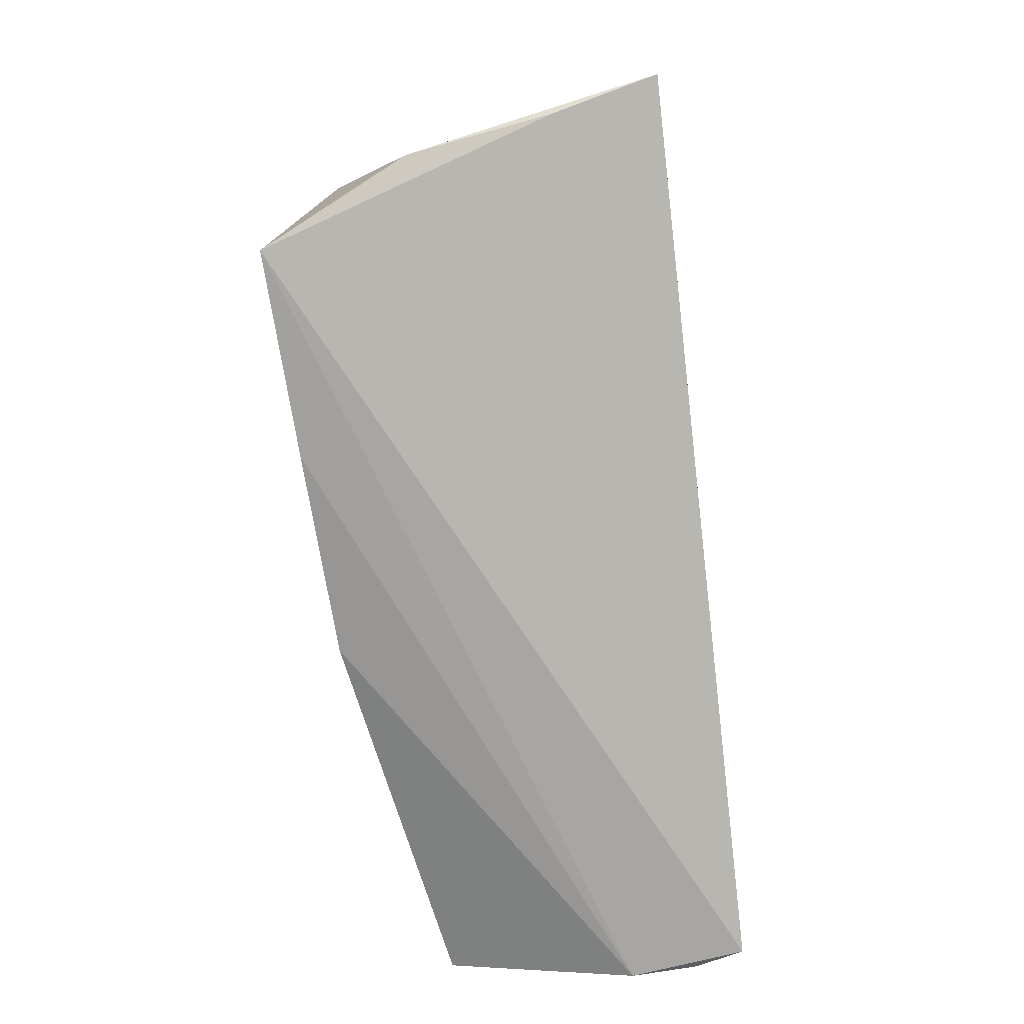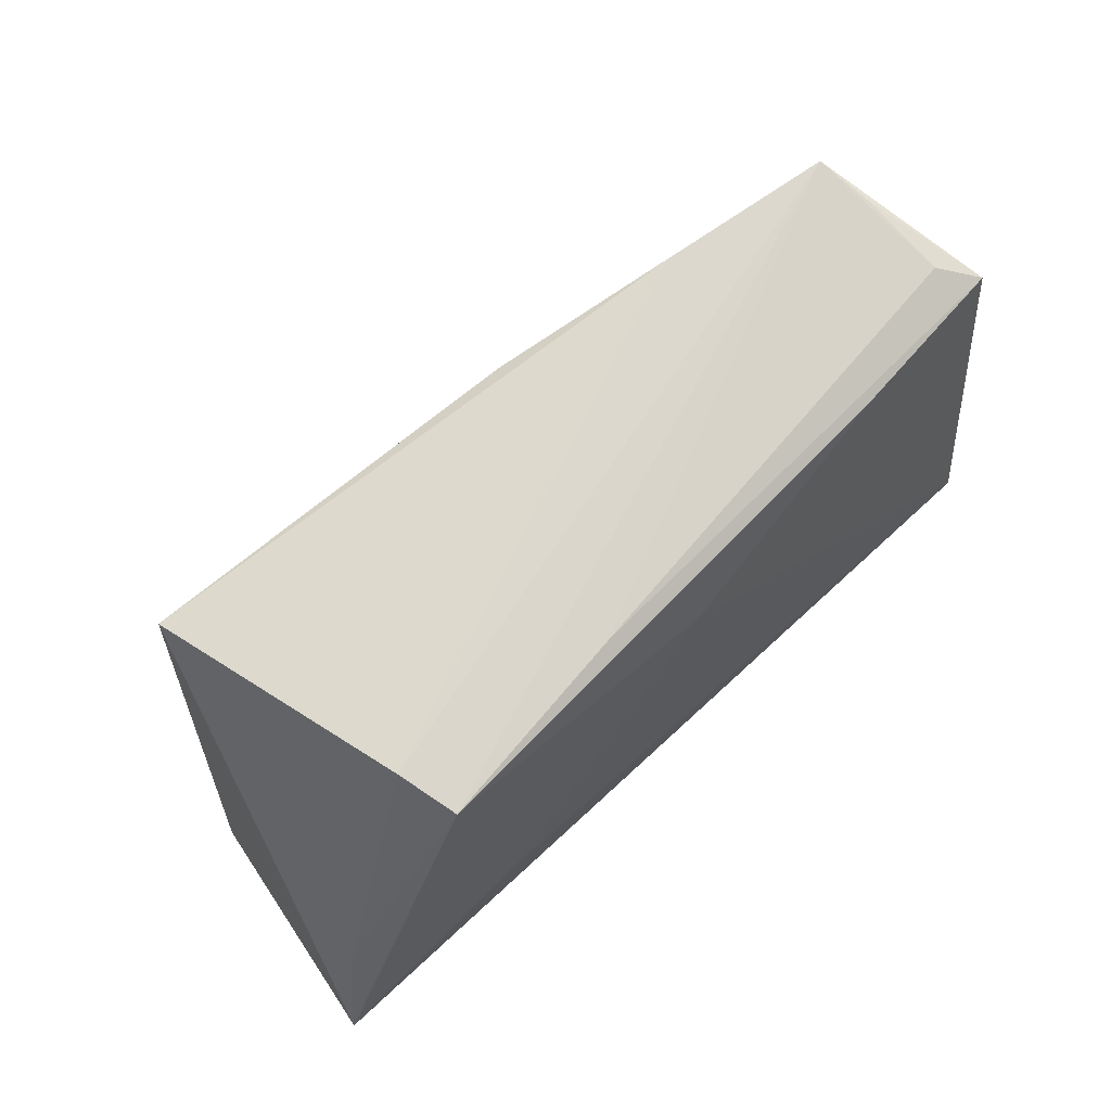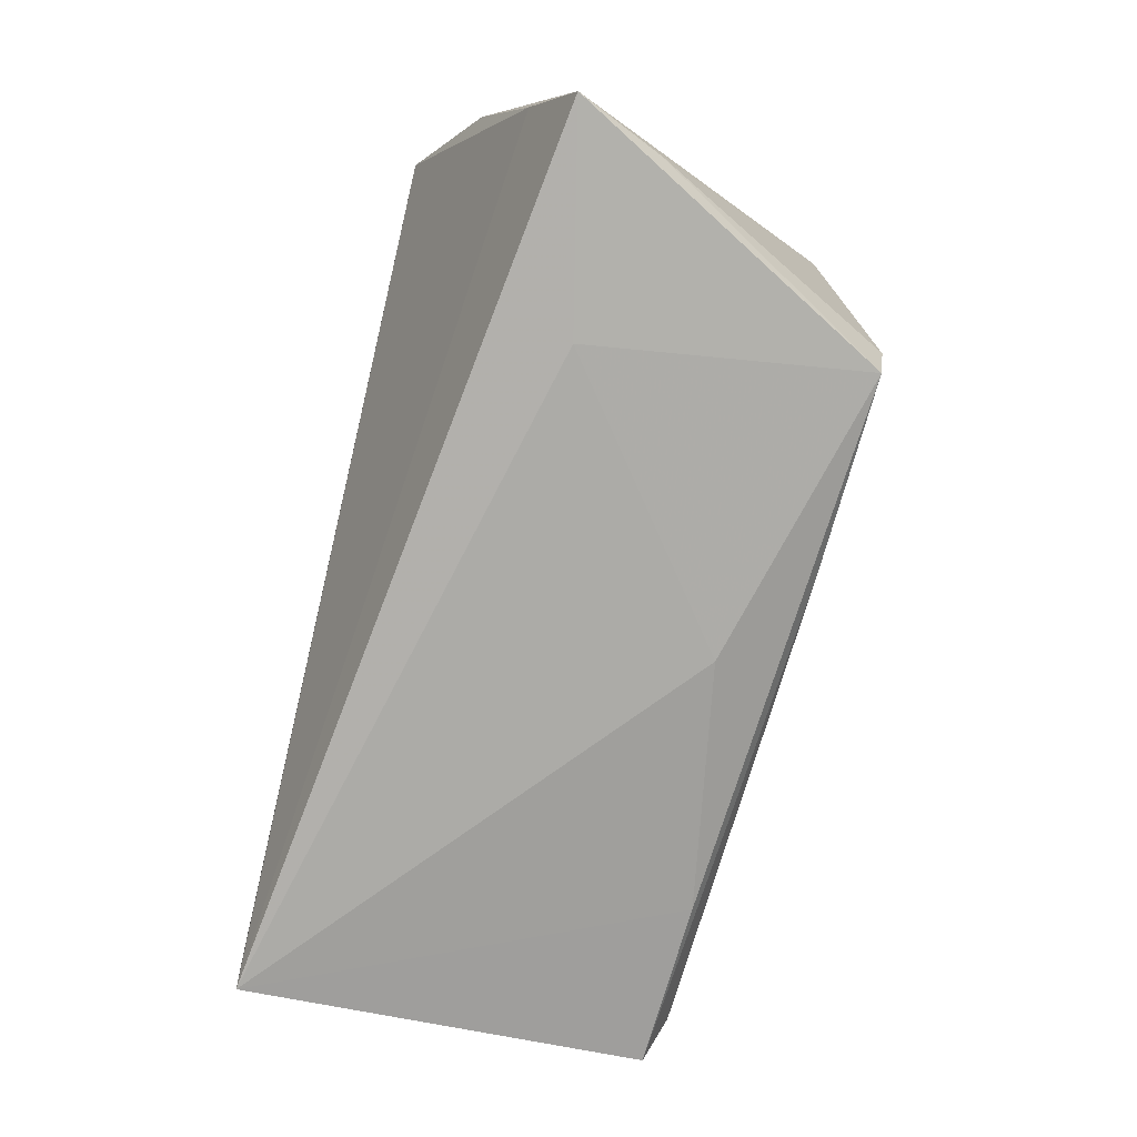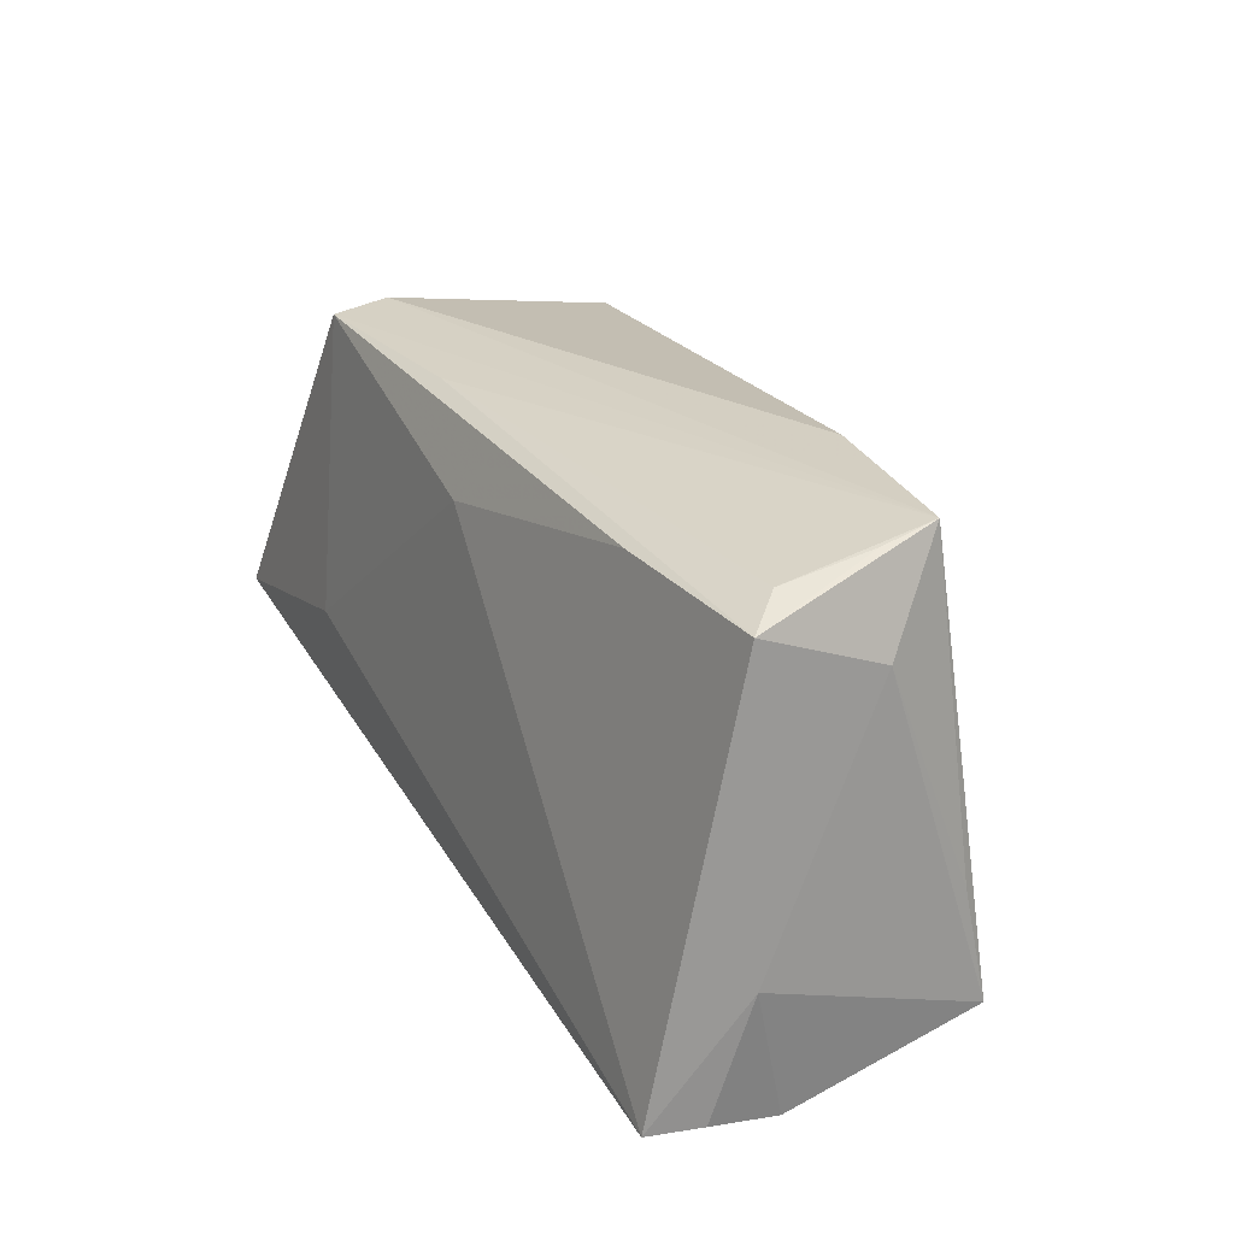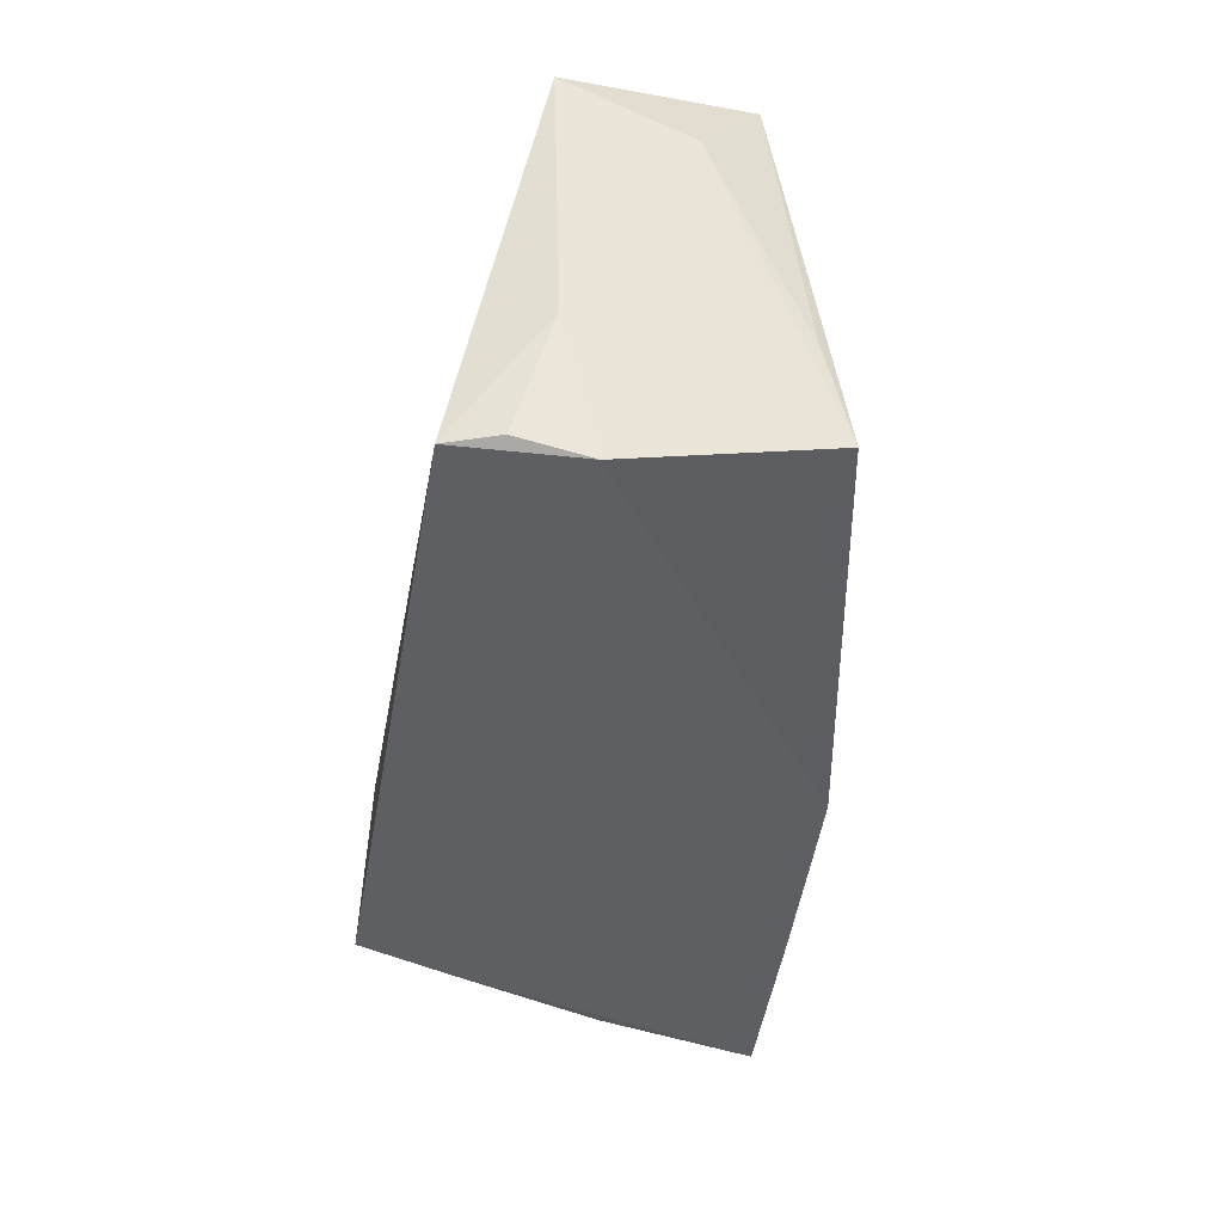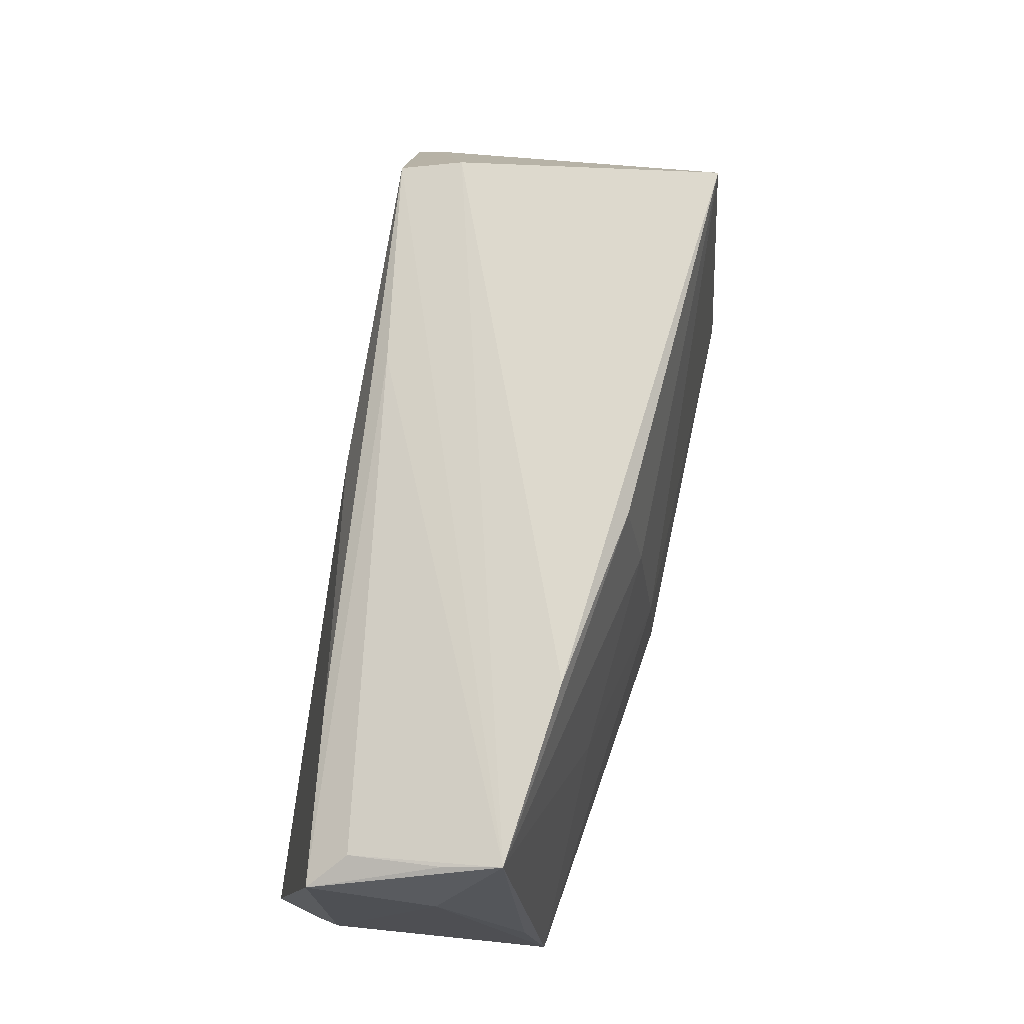
<metadata>
{"format":"obj","ext":"obj","renderer":"f3d","projection":"perspective","resolution":1024,"background":"white","views":[{"elev":-72.0,"azim":96.4,"up":"+Y"},{"elev":73.3,"azim":136.4,"up":"+Y"},{"elev":-78.6,"azim":78.0,"up":"+Z"},{"elev":22.3,"azim":-116.5,"up":"+Y"},{"elev":-40.5,"azim":-99.0,"up":"+Y"},{"elev":72.4,"azim":-80.1,"up":"+Y"}]}
</metadata>
<code>
v -0.004196 0.02756 0.01721
v -0.05137 0.02791 0.002211
v 0.05502 -0.021 0.0082
v 0.03777 0.03244 -0.01153
v 0.05197 -0.02196 0.01486
v 0.03601 0.03167 -0.01911
v -0.0549 -0.02776 -0.017
v 0.04695 -0.02923 0.02608
v -0.029 0.001035 0.01722
v -0.05168 0.02601 -0.009232
v -0.05362 -0.009471 0.01283
v 0.05725 -0.01502 -0.009827
v -0.004576 -0.02818 0.02394
v -0.05309 -0.02816 -0.02323
v -0.005168 -0.01175 0.02287
v 0.03227 -0.004356 -0.02325
v 0.0549 0.00135 -0.01859
v 0.05997 -0.009713 -0.02325
v -0.02759 0.03042 0.0126
v 0.0454 0.02606 0.02164
v -0.001637 0.02024 -0.01984
v -0.03421 0.025 -0.01567
v -0.05674 -0.01287 -0.01272
v -0.05035 0.02928 0.00943
v -0.05494 0.0174 0.00182
v -0.0545 -0.02923 -0.008419
v -0.005082 0.01253 0.01992
v 0.01009 0.03029 -0.01614
v -0.05379 -0.02328 0.01575
v -0.05604 0.02351 -0.01367
v 0.02145 -0.02923 0.02501
f 18 20 3
f 19 20 4
f 14 7 23
f 23 30 14
f 26 14 8
f 7 14 26
f 23 7 26
f 26 29 23
f 8 20 15
f 18 3 12
f 12 3 8
f 12 14 18
f 8 14 12
f 5 20 8
f 8 3 5
f 5 3 20
f 19 4 24
f 24 4 6
f 23 29 25
f 25 30 23
f 25 24 30
f 18 6 17
f 6 4 17
f 17 20 18
f 17 4 20
f 16 6 18
f 18 14 16
f 6 16 21
f 21 16 14
f 29 26 13
f 8 15 13
f 13 15 29
f 1 20 19
f 19 24 1
f 29 15 9
f 9 24 29
f 29 24 11
f 11 25 29
f 24 25 11
f 22 14 30
f 22 21 14
f 6 21 22
f 31 26 8
f 8 13 31
f 31 13 26
f 30 10 28
f 6 22 28
f 28 22 30
f 28 24 6
f 28 10 24
f 30 24 2
f 2 10 30
f 24 10 2
f 27 9 15
f 27 15 20
f 20 1 27
f 27 1 24
f 24 9 27

</code>
